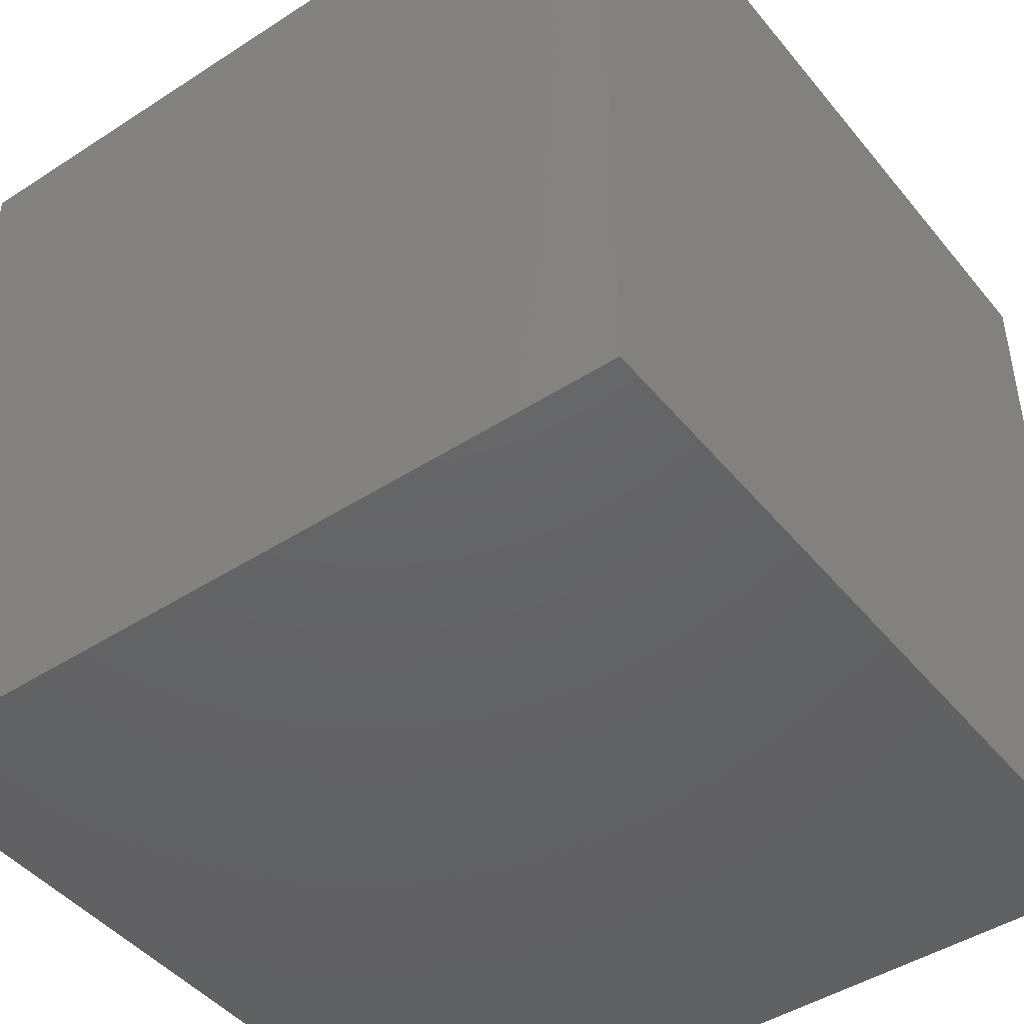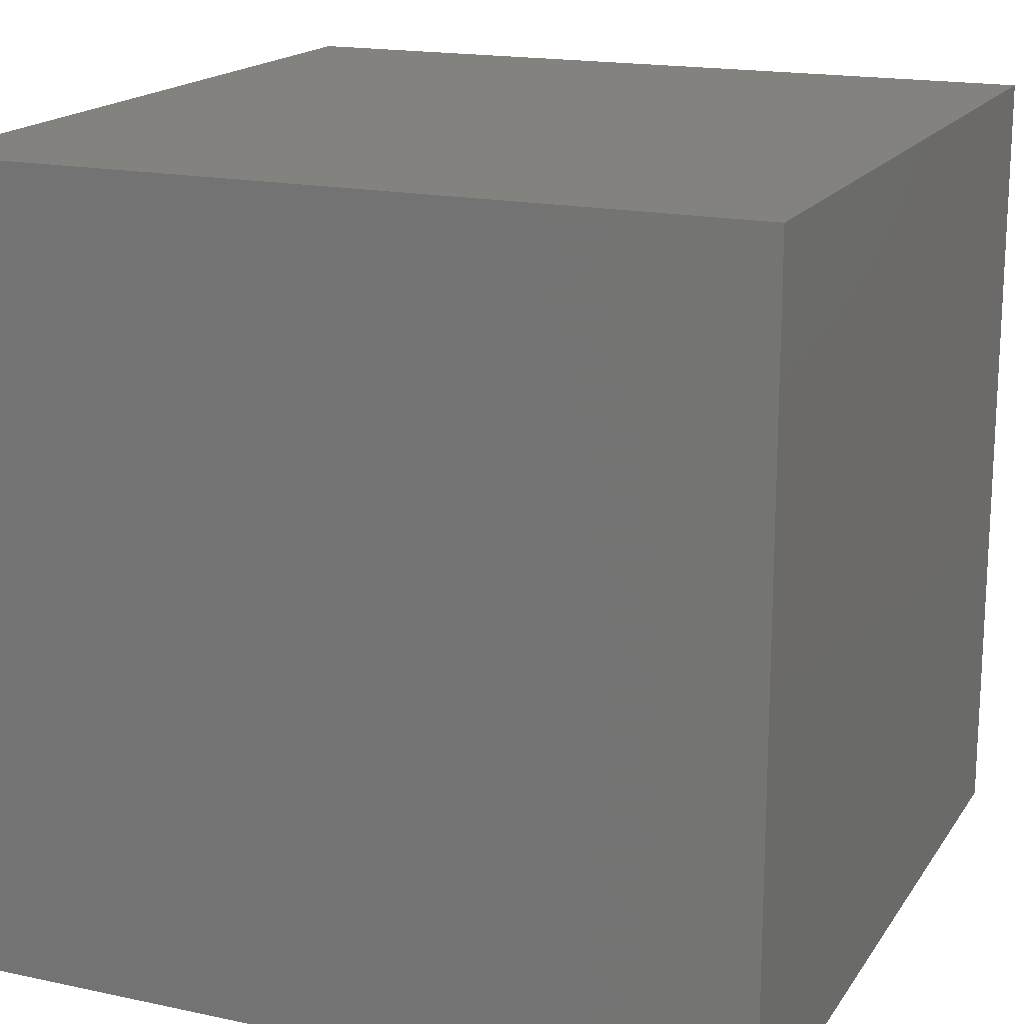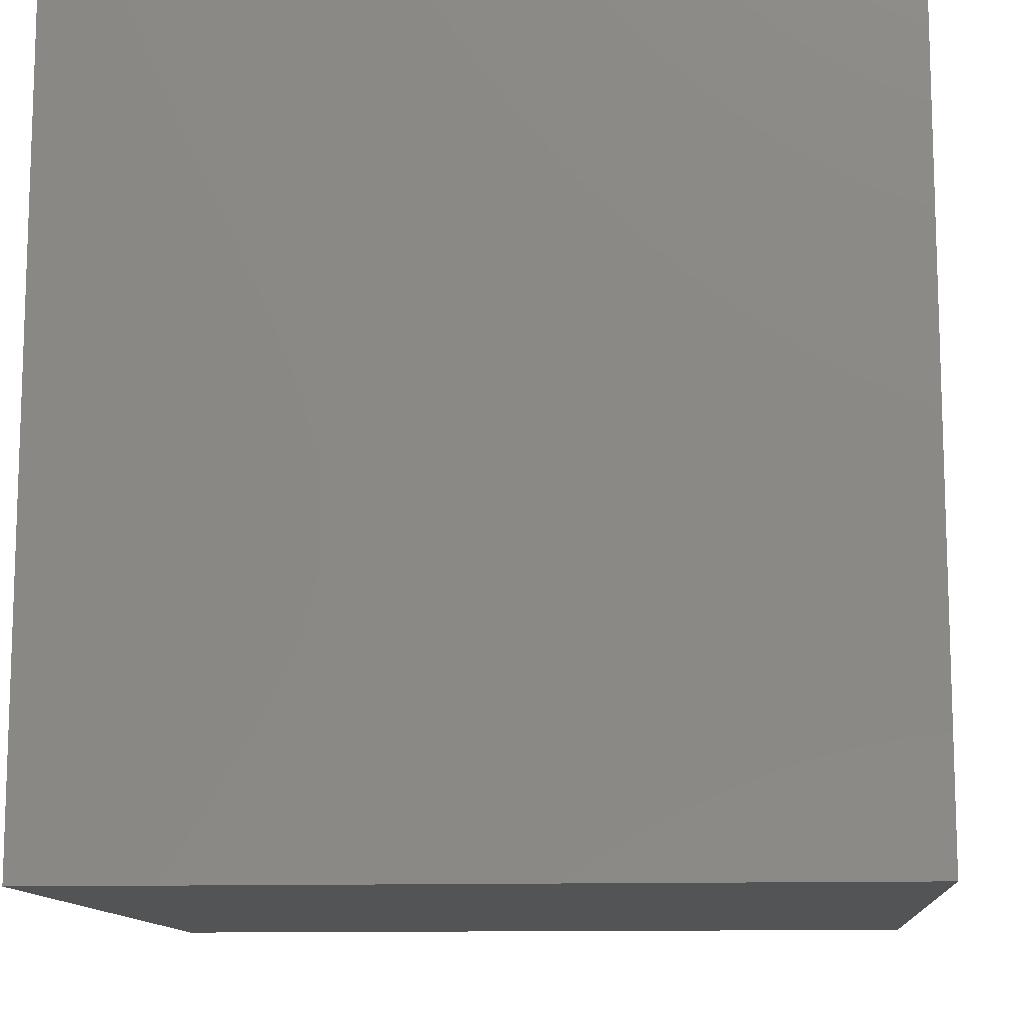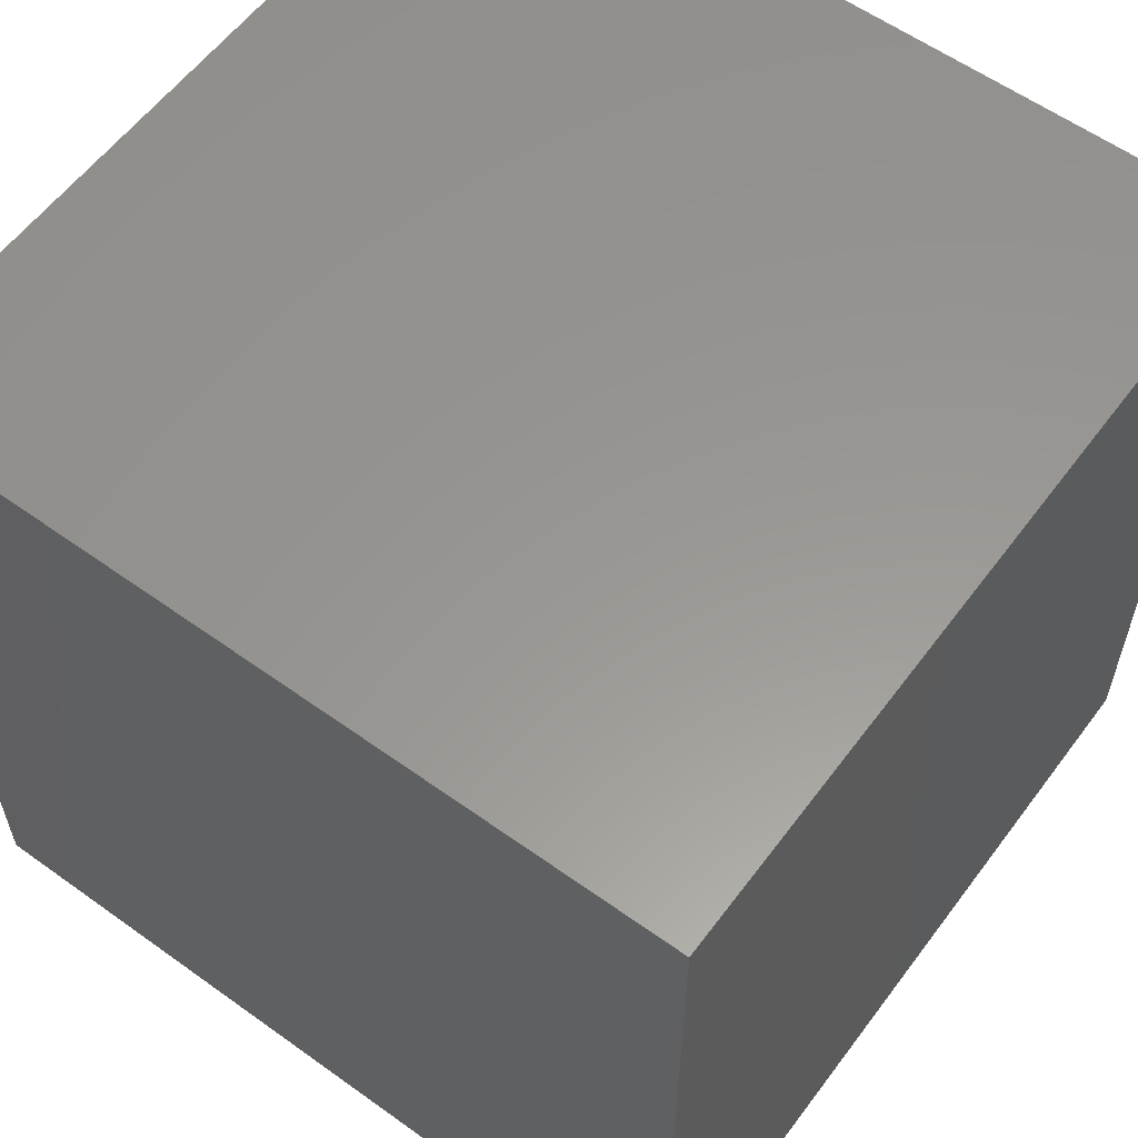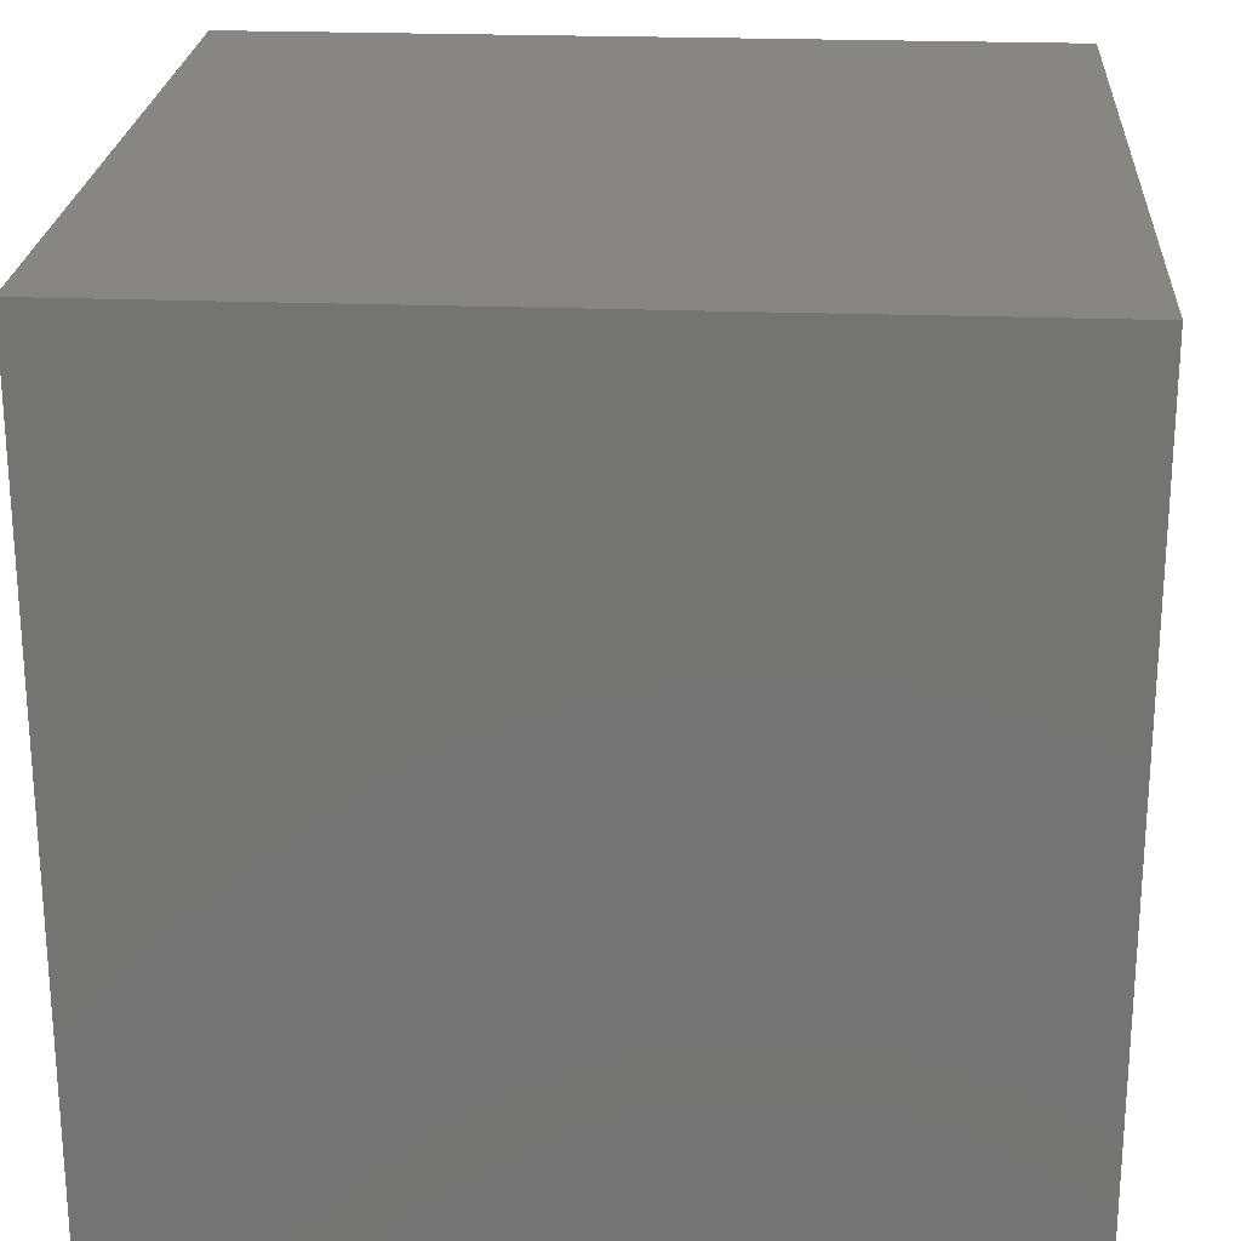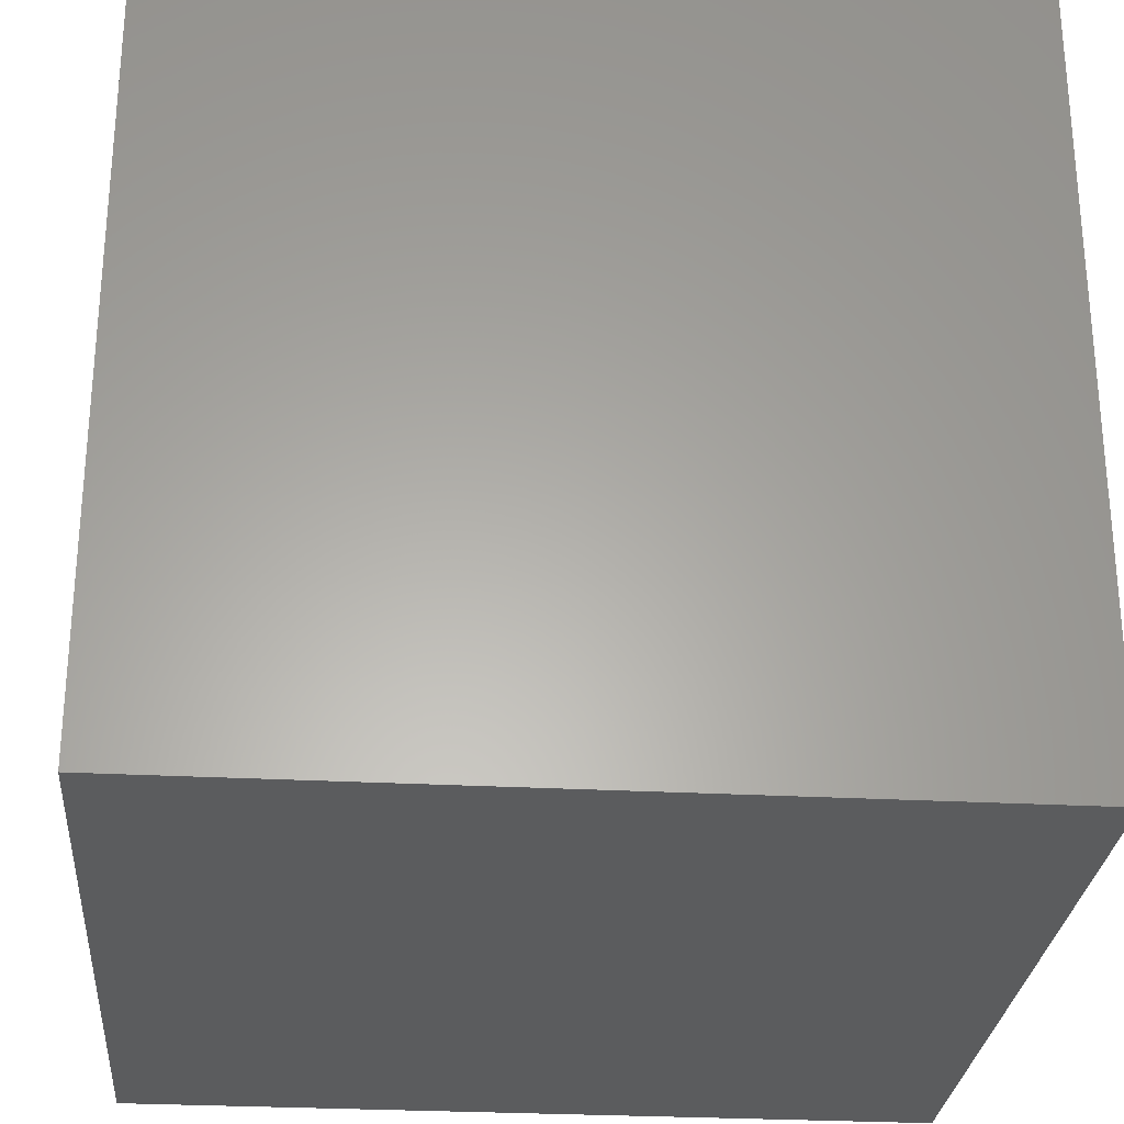
<metadata>
{"format":"stl","ext":"stl","renderer":"f3d","projection":"perspective","resolution":1024,"background":"white","views":[{"elev":-45.4,"azim":-143.3,"up":"+Z"},{"elev":17.4,"azim":-157.0,"up":"+Y"},{"elev":-11.8,"azim":-175.4,"up":"+Y"},{"elev":58.7,"azim":-53.5,"up":"+Z"},{"elev":23.3,"azim":3.7,"up":"+Y"},{"elev":-27.8,"azim":85.3,"up":"+Y"}]}
</metadata>
<code>
# stl→obj: 8 verts, 12 faces
v 3 4 -5
v 2 4 -5
v 3 3 -5
v 2 3 -5
v 3 3 -6
v 2 3 -6
v 3 4 -6
v 2 4 -6
f 1 2 3
f 3 2 4
f 5 6 7
f 7 6 8
f 4 6 3
f 3 6 5
f 2 8 4
f 4 8 6
f 1 7 2
f 2 7 8
f 3 5 1
f 1 5 7

</code>
